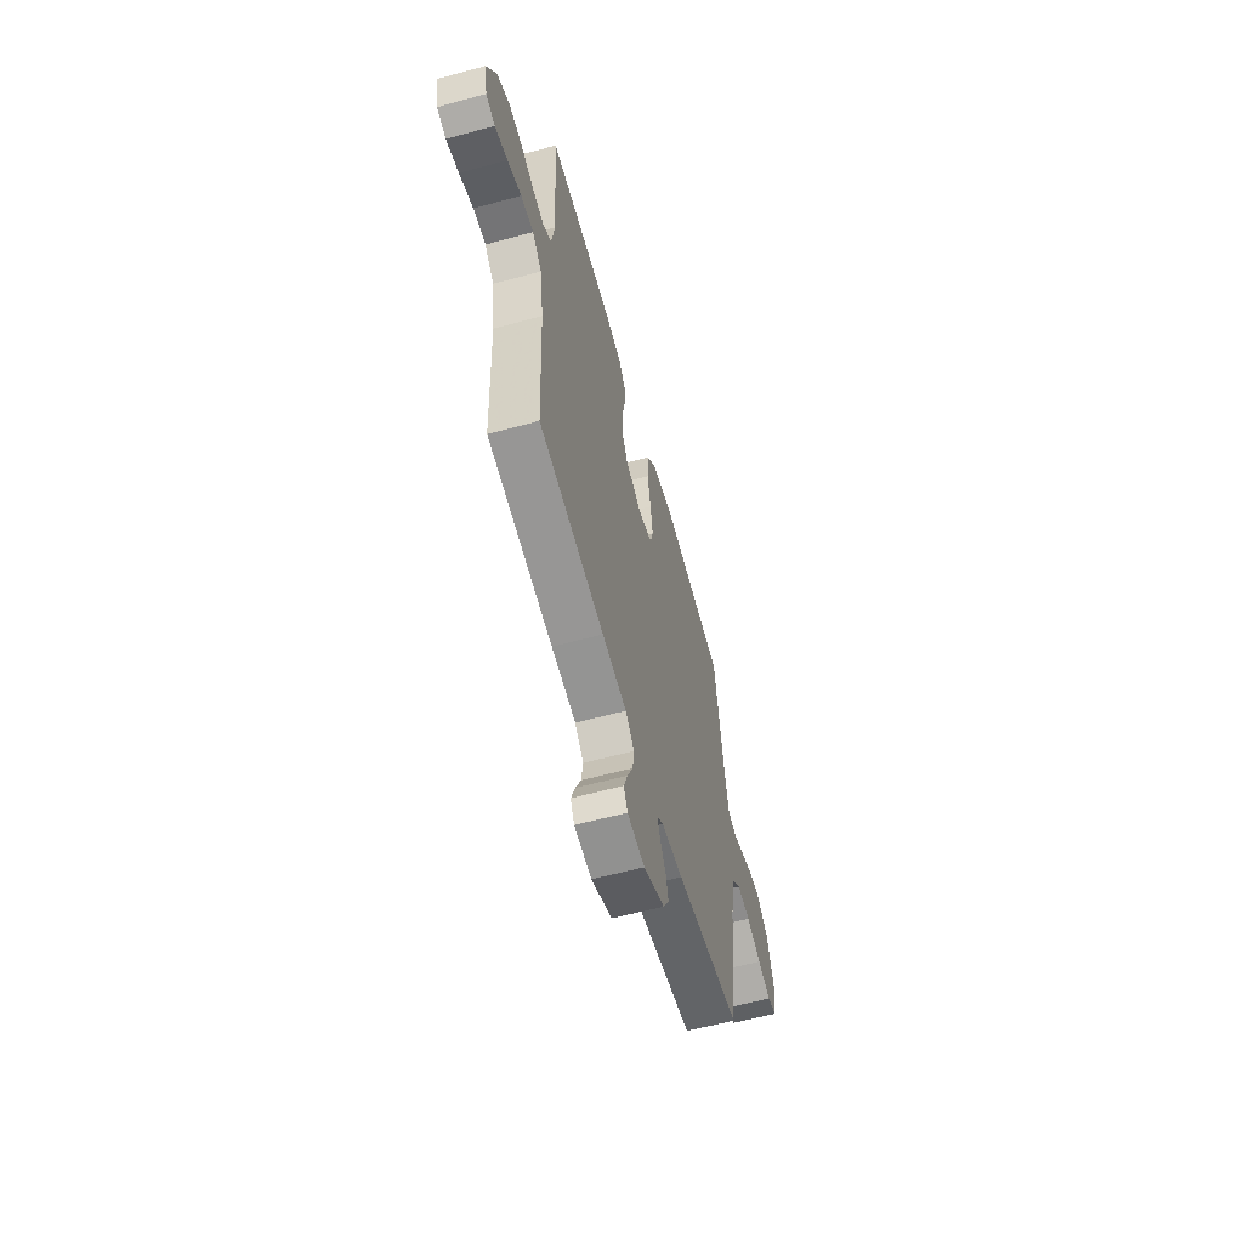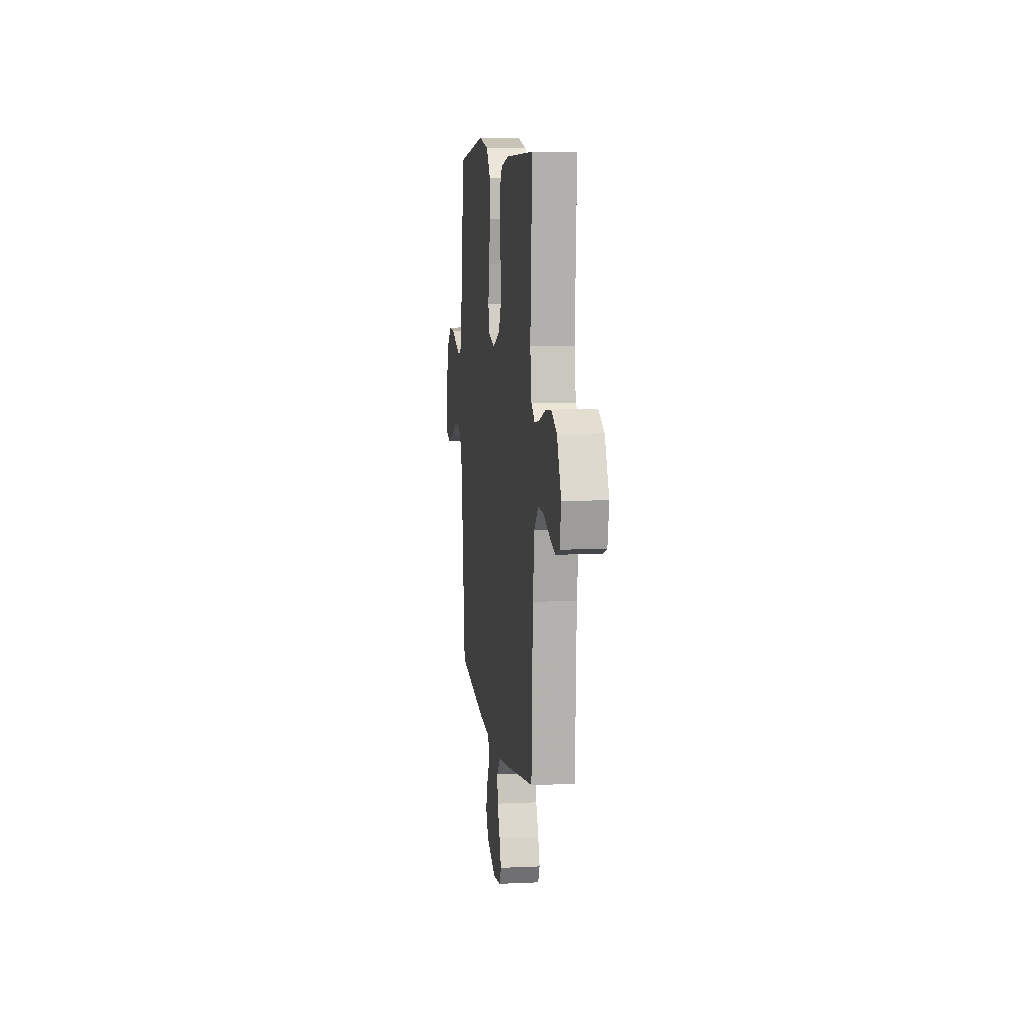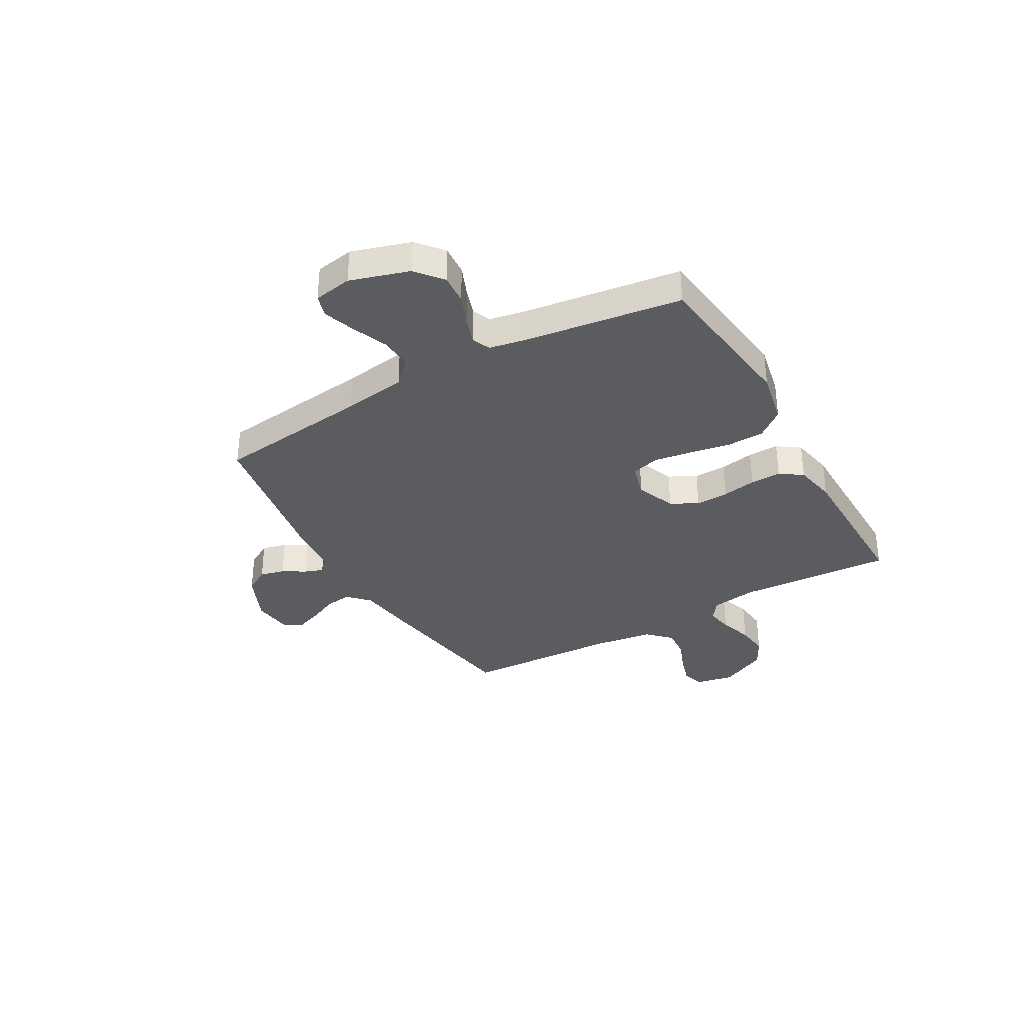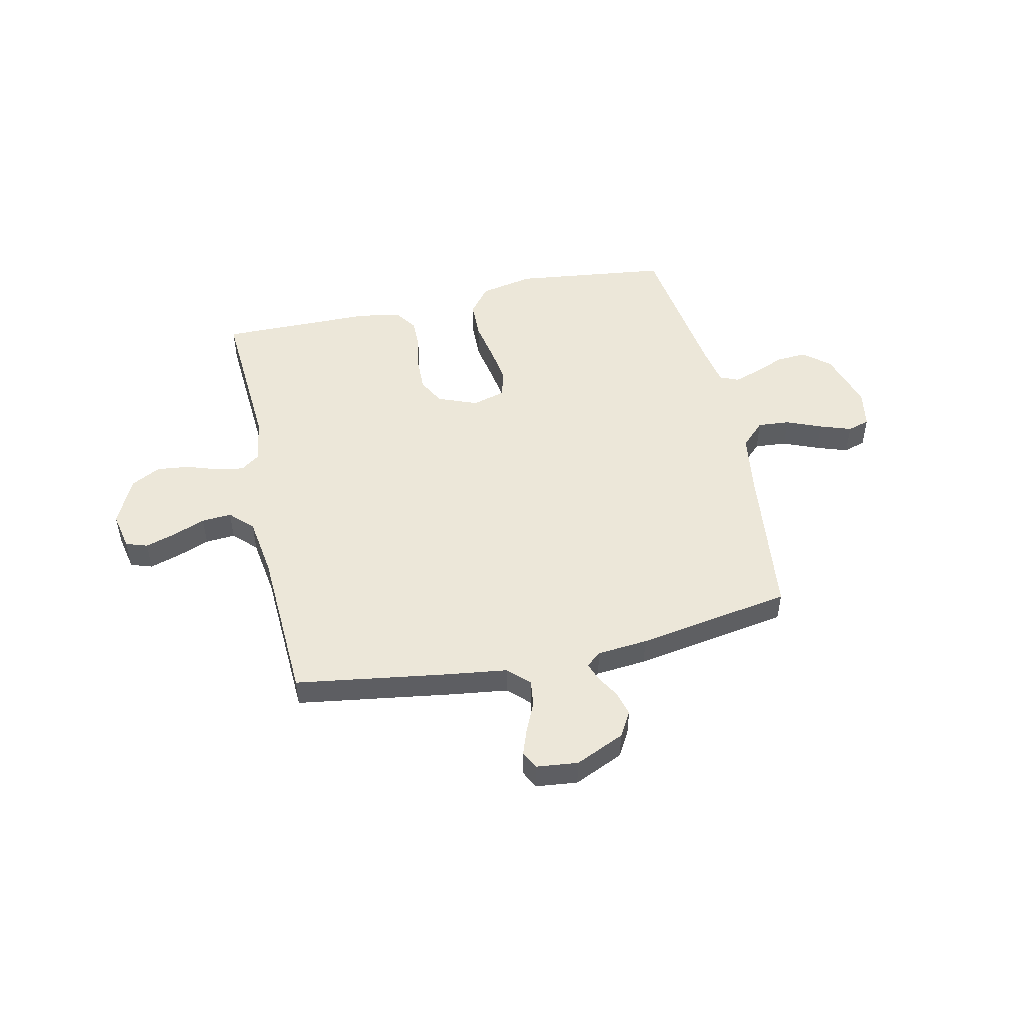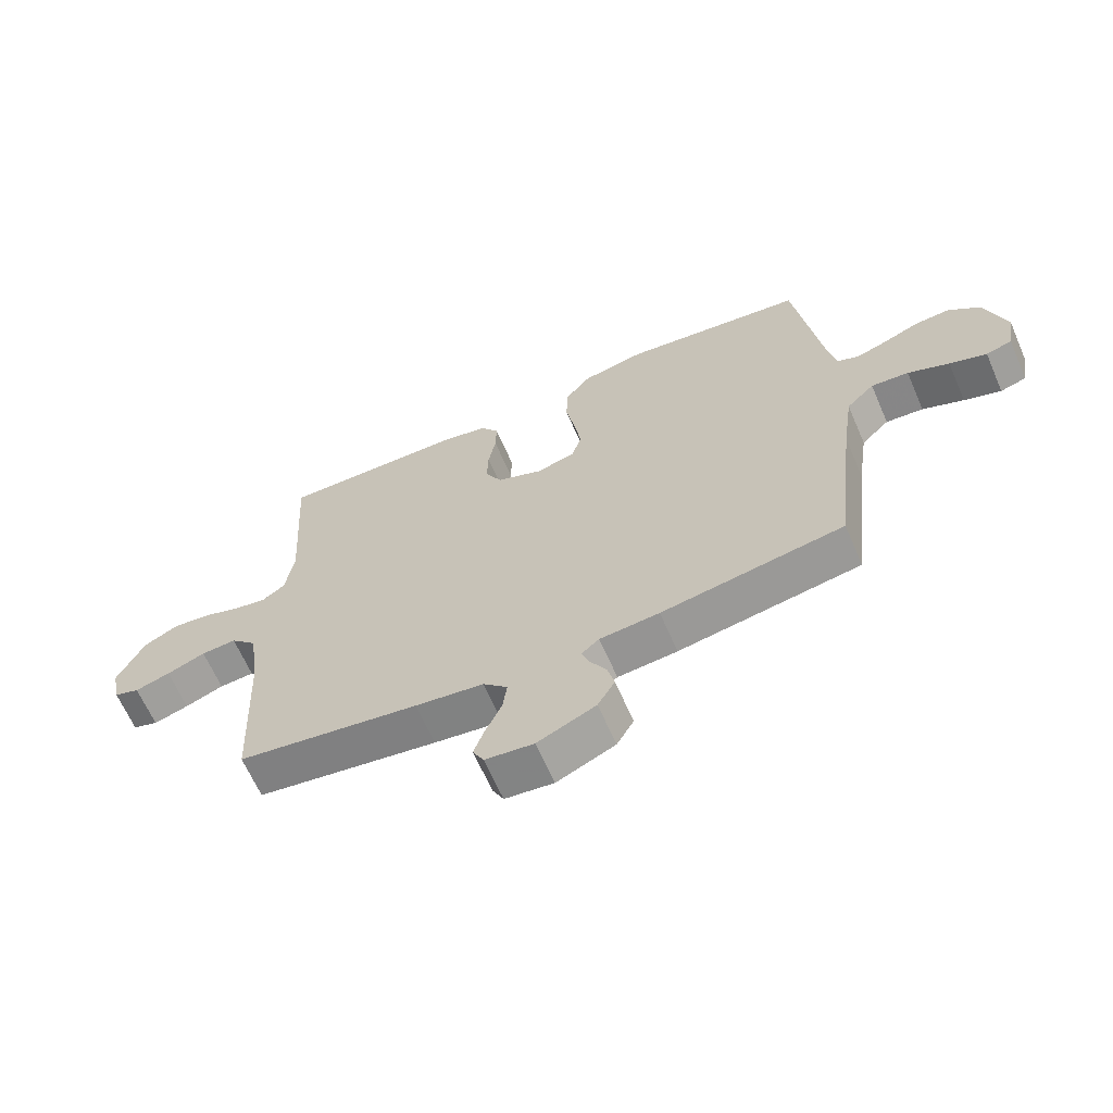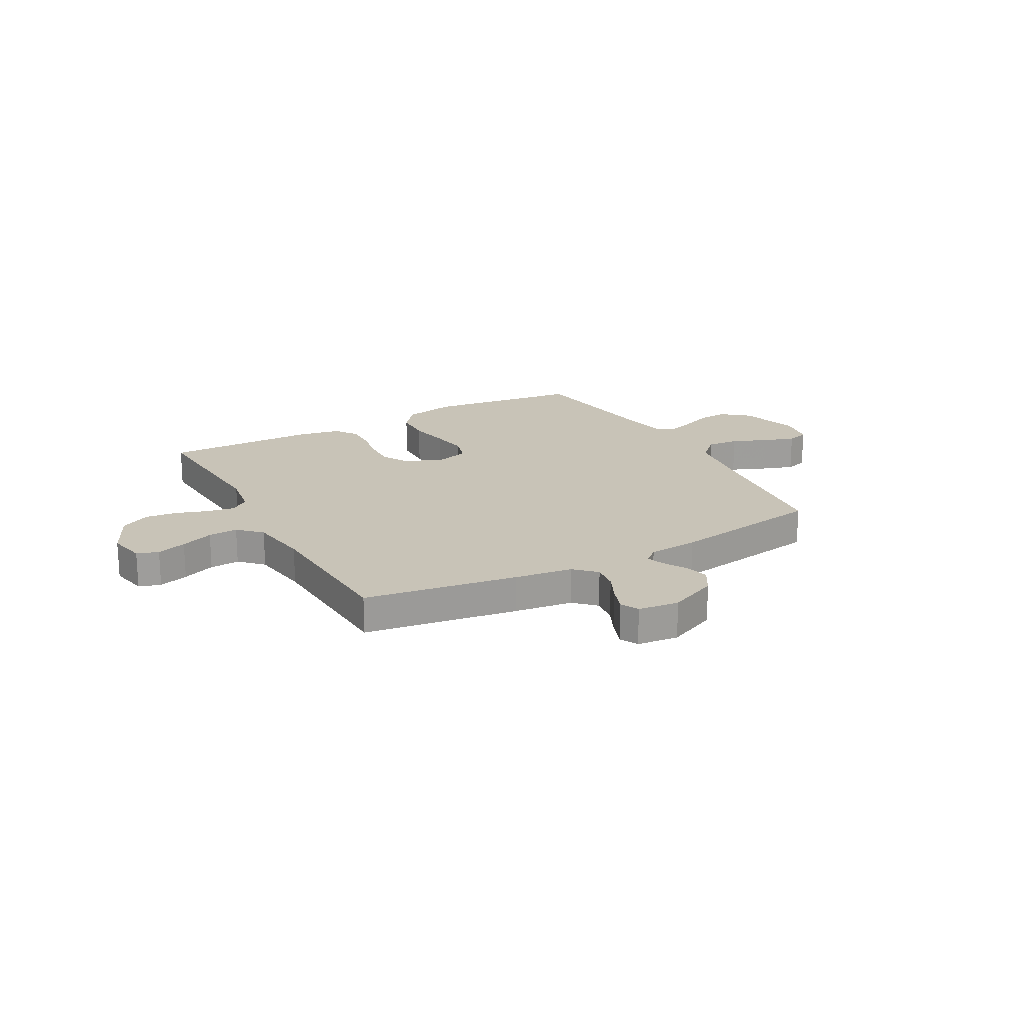
<metadata>
{"format":"obj","ext":"obj","renderer":"f3d","projection":"perspective","resolution":1024,"background":"white","views":[{"elev":-60.0,"azim":105.5,"up":"+Z"},{"elev":8.0,"azim":82.7,"up":"+Z"},{"elev":-34.5,"azim":-60.3,"up":"+Y"},{"elev":49.8,"azim":167.6,"up":"+Y"},{"elev":-64.7,"azim":-156.5,"up":"+Z"},{"elev":19.7,"azim":151.2,"up":"+Y"}]}
</metadata>
<code>
v 0.5 0.07 -0.5
v 0.2 0.07 -0.545
v 0.087 0.07 -0.56
v 0.047 0.07 -0.599
v 0.054 0.07 -0.651
v 0.08 0.07 -0.707
v 0.098 0.07 -0.757
v 0.08 0.07 -0.792
v 0 0.07 -0.801
v -0.096 0.07 -0.758
v -0.124 0.07 -0.71
v -0.112 0.07 -0.663
v -0.086 0.07 -0.619
v -0.073 0.07 -0.583
v -0.102 0.07 -0.559
v -0.2 0.07 -0.55
v -0.5 0.07 -0.5
v -0.535 0.07 -0.2
v -0.553 0.07 -0.078
v -0.599 0.07 -0.033
v -0.661 0.07 -0.038
v -0.729 0.07 -0.066
v -0.79 0.07 -0.087
v -0.833 0.07 -0.074
v -0.846 0.07 0
v -0.811 0.07 0.114
v -0.76 0.07 0.156
v -0.702 0.07 0.152
v -0.643 0.07 0.128
v -0.592 0.07 0.111
v -0.556 0.07 0.126
v -0.542 0.07 0.2
v -0.5 0.07 0.5
v -0.2 0.07 0.537
v -0.097 0.07 0.516
v -0.055 0.07 0.463
v -0.053 0.07 0.39
v -0.068 0.07 0.31
v -0.079 0.07 0.238
v -0.064 0.07 0.185
v 0 0.07 0.167
v 0.076 0.07 0.197
v 0.104 0.07 0.249
v 0.102 0.07 0.313
v 0.09 0.07 0.379
v 0.089 0.07 0.438
v 0.119 0.07 0.481
v 0.2 0.07 0.497
v 0.5 0.07 0.5
v 0.481 0.07 0.2
v 0.495 0.07 0.112
v 0.532 0.07 0.085
v 0.585 0.07 0.094
v 0.647 0.07 0.115
v 0.71 0.07 0.122
v 0.767 0.07 0.092
v 0.811 0.07 0
v 0.796 0.07 -0.073
v 0.754 0.07 -0.087
v 0.696 0.07 -0.069
v 0.632 0.07 -0.044
v 0.574 0.07 -0.04
v 0.531 0.07 -0.083
v 0.514 0.07 -0.2
v 0.5 0 -0.5
v 0.2 0 -0.545
v 0.087 0 -0.56
v 0.047 0 -0.599
v 0.054 0 -0.651
v 0.08 0 -0.707
v 0.098 0 -0.757
v 0.08 0 -0.792
v 0 0 -0.801
v -0.096 0 -0.758
v -0.124 0 -0.71
v -0.112 0 -0.663
v -0.086 0 -0.619
v -0.073 0 -0.583
v -0.102 0 -0.559
v -0.2 0 -0.55
v -0.5 0 -0.5
v -0.535 0 -0.2
v -0.553 0 -0.078
v -0.599 0 -0.033
v -0.661 0 -0.038
v -0.729 0 -0.066
v -0.79 0 -0.087
v -0.833 0 -0.074
v -0.846 0 0
v -0.811 0 0.114
v -0.76 0 0.156
v -0.702 0 0.152
v -0.643 0 0.128
v -0.592 0 0.111
v -0.556 0 0.126
v -0.542 0 0.2
v -0.5 0 0.5
v -0.2 0 0.537
v -0.097 0 0.516
v -0.055 0 0.463
v -0.053 0 0.39
v -0.068 0 0.31
v -0.079 0 0.238
v -0.064 0 0.185
v 0 0 0.167
v 0.076 0 0.197
v 0.104 0 0.249
v 0.102 0 0.313
v 0.09 0 0.379
v 0.089 0 0.438
v 0.119 0 0.481
v 0.2 0 0.497
v 0.5 0 0.5
v 0.481 0 0.2
v 0.495 0 0.112
v 0.532 0 0.085
v 0.585 0 0.094
v 0.647 0 0.115
v 0.71 0 0.122
v 0.767 0 0.092
v 0.811 0 0
v 0.796 0 -0.073
v 0.754 0 -0.087
v 0.696 0 -0.069
v 0.632 0 -0.044
v 0.574 0 -0.04
v 0.531 0 -0.083
v 0.514 0 -0.2
f 58 59 60 61
f 56 57 58 61
f 56 61 62
f 53 54 55 56
f 52 53 56 62
f 51 52 62 63
f 47 48 49 50
f 47 50 51
f 44 45 46 47
f 43 44 47 51
f 42 43 51 63
f 35 36 37 38
f 35 38 39
f 32 33 34 35
f 31 32 35 39
f 30 31 39 40
f 26 27 28 29
f 26 29 30
f 25 26 30
f 21 22 23 24
f 21 24 25 30
f 15 16 17 18
f 14 15 18 19
f 10 11 12 13
f 10 13 14
f 9 10 14
f 8 9 14
f 5 6 7 8
f 5 8 14
f 4 5 14 19
f 64 1 2 3
f 42 63 64 3
f 21 30 40 41
f 20 21 41
f 4 19 20 41
f 3 4 41 42
f 125 124 123 122
f 125 122 121 120
f 126 125 120
f 120 119 118 117
f 126 120 117 116
f 127 126 116 115
f 114 113 112 111
f 115 114 111
f 111 110 109 108
f 115 111 108 107
f 127 115 107 106
f 102 101 100 99
f 103 102 99
f 99 98 97 96
f 103 99 96 95
f 104 103 95 94
f 93 92 91 90
f 94 93 90
f 94 90 89
f 88 87 86 85
f 94 89 88 85
f 82 81 80 79
f 83 82 79 78
f 77 76 75 74
f 78 77 74
f 78 74 73
f 78 73 72
f 72 71 70 69
f 78 72 69
f 83 78 69 68
f 67 66 65 128
f 67 128 127 106
f 105 104 94 85
f 105 85 84
f 105 84 83 68
f 106 105 68 67
f 1 65 66 2
f 2 66 67 3
f 3 67 68 4
f 4 68 69 5
f 5 69 70 6
f 6 70 71 7
f 7 71 72 8
f 8 72 73 9
f 9 73 74 10
f 10 74 75 11
f 11 75 76 12
f 12 76 77 13
f 13 77 78 14
f 14 78 79 15
f 15 79 80 16
f 16 80 81 17
f 17 81 82 18
f 18 82 83 19
f 19 83 84 20
f 20 84 85 21
f 21 85 86 22
f 22 86 87 23
f 23 87 88 24
f 24 88 89 25
f 25 89 90 26
f 26 90 91 27
f 27 91 92 28
f 28 92 93 29
f 29 93 94 30
f 30 94 95 31
f 31 95 96 32
f 32 96 97 33
f 33 97 98 34
f 34 98 99 35
f 35 99 100 36
f 36 100 101 37
f 37 101 102 38
f 38 102 103 39
f 39 103 104 40
f 40 104 105 41
f 41 105 106 42
f 42 106 107 43
f 43 107 108 44
f 44 108 109 45
f 45 109 110 46
f 46 110 111 47
f 47 111 112 48
f 48 112 113 49
f 49 113 114 50
f 50 114 115 51
f 51 115 116 52
f 52 116 117 53
f 53 117 118 54
f 54 118 119 55
f 55 119 120 56
f 56 120 121 57
f 57 121 122 58
f 58 122 123 59
f 59 123 124 60
f 60 124 125 61
f 61 125 126 62
f 62 126 127 63
f 63 127 128 64
f 64 128 65 1

</code>
